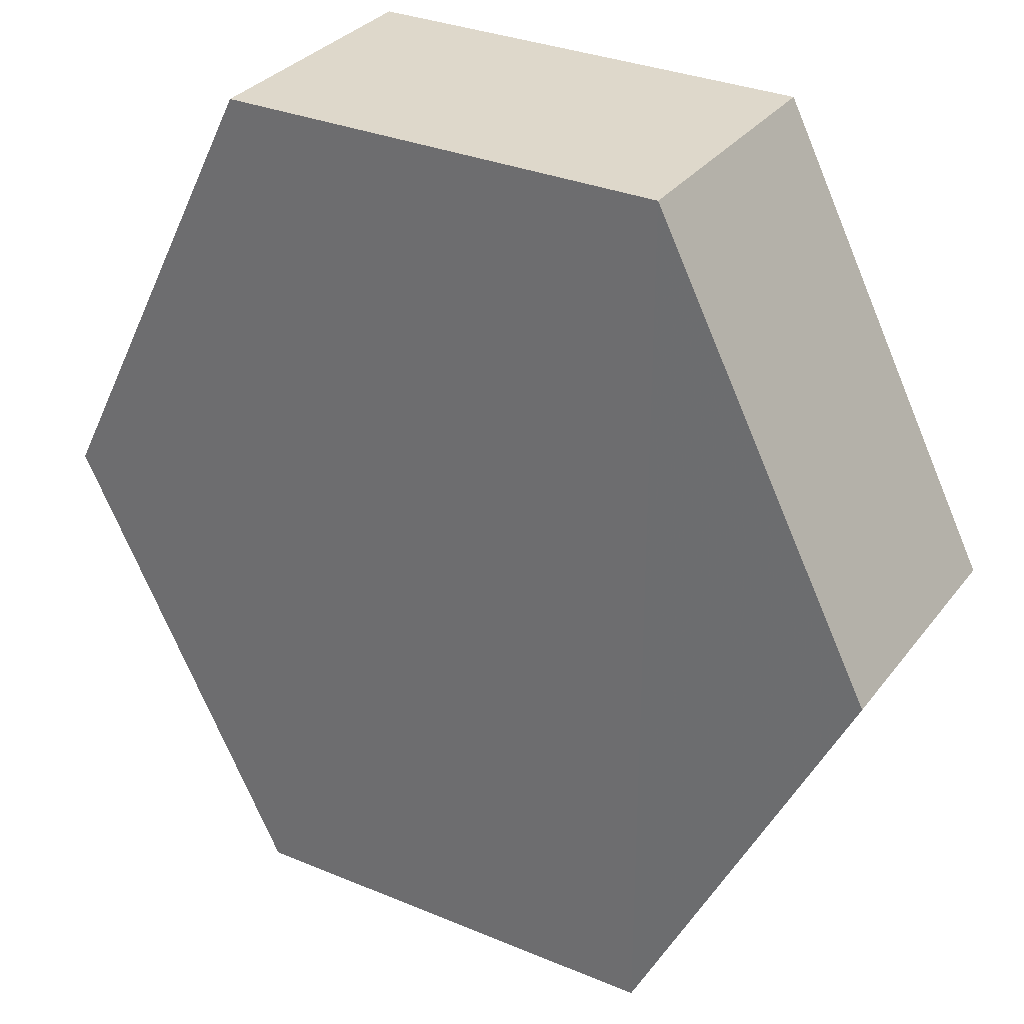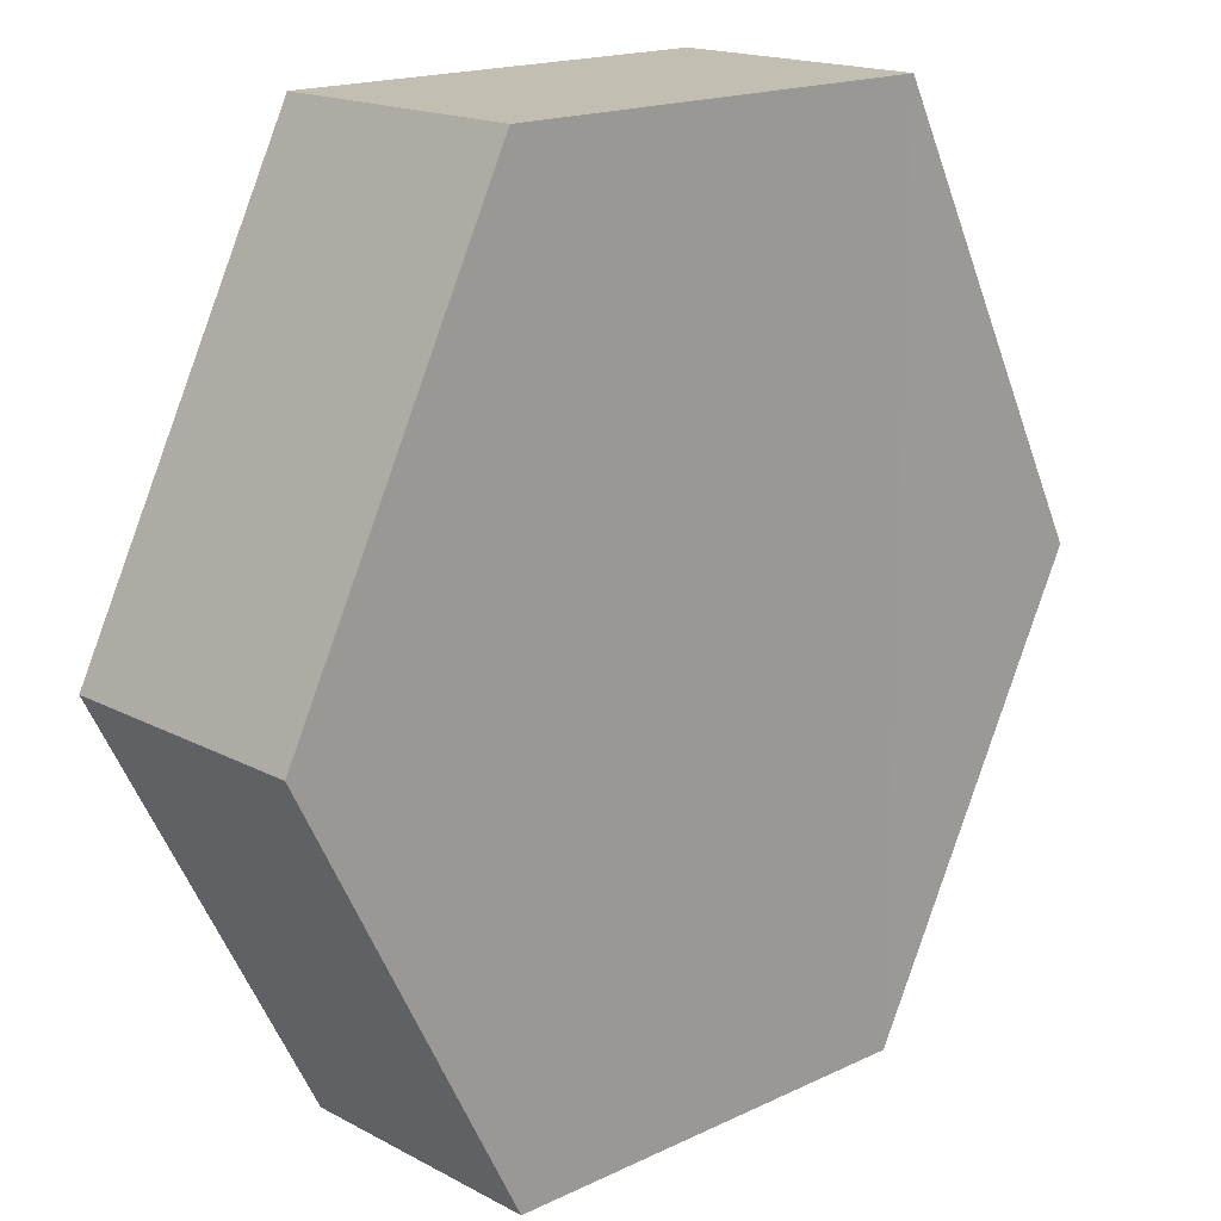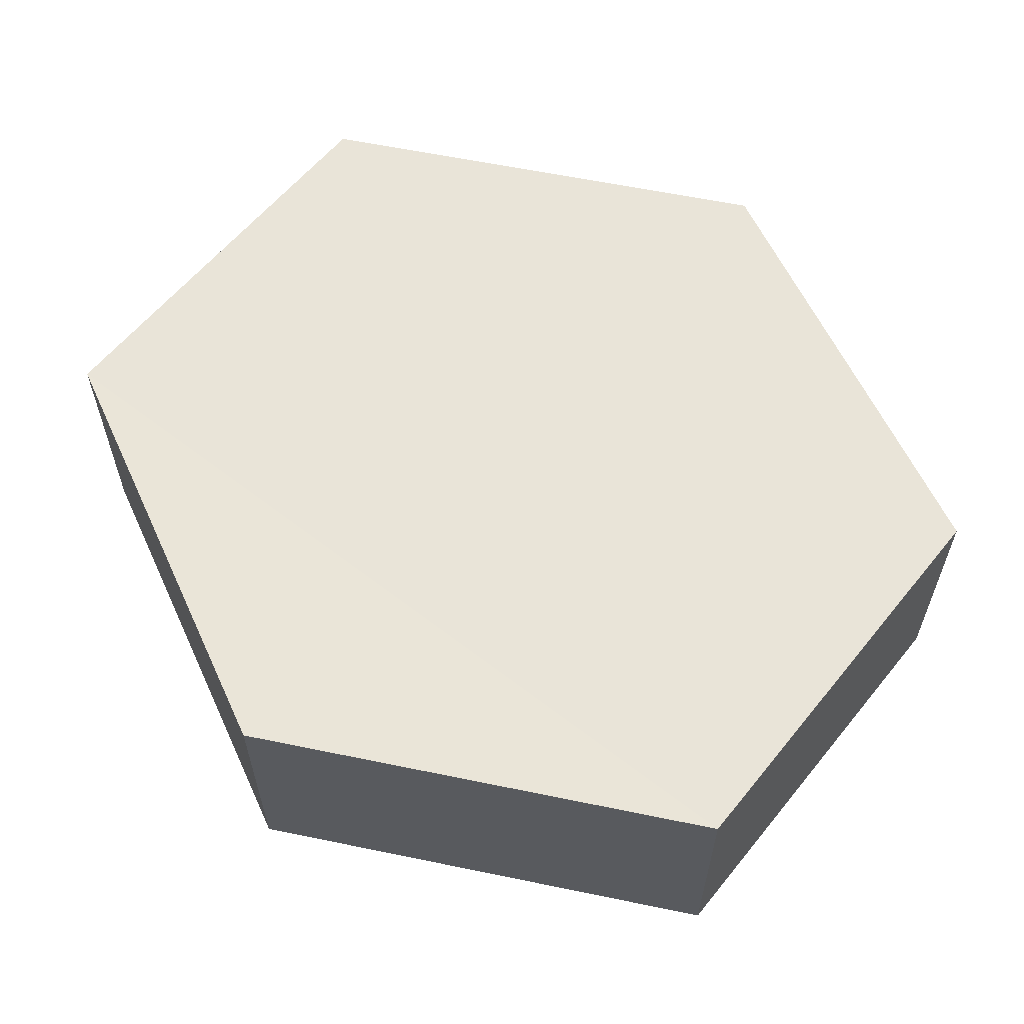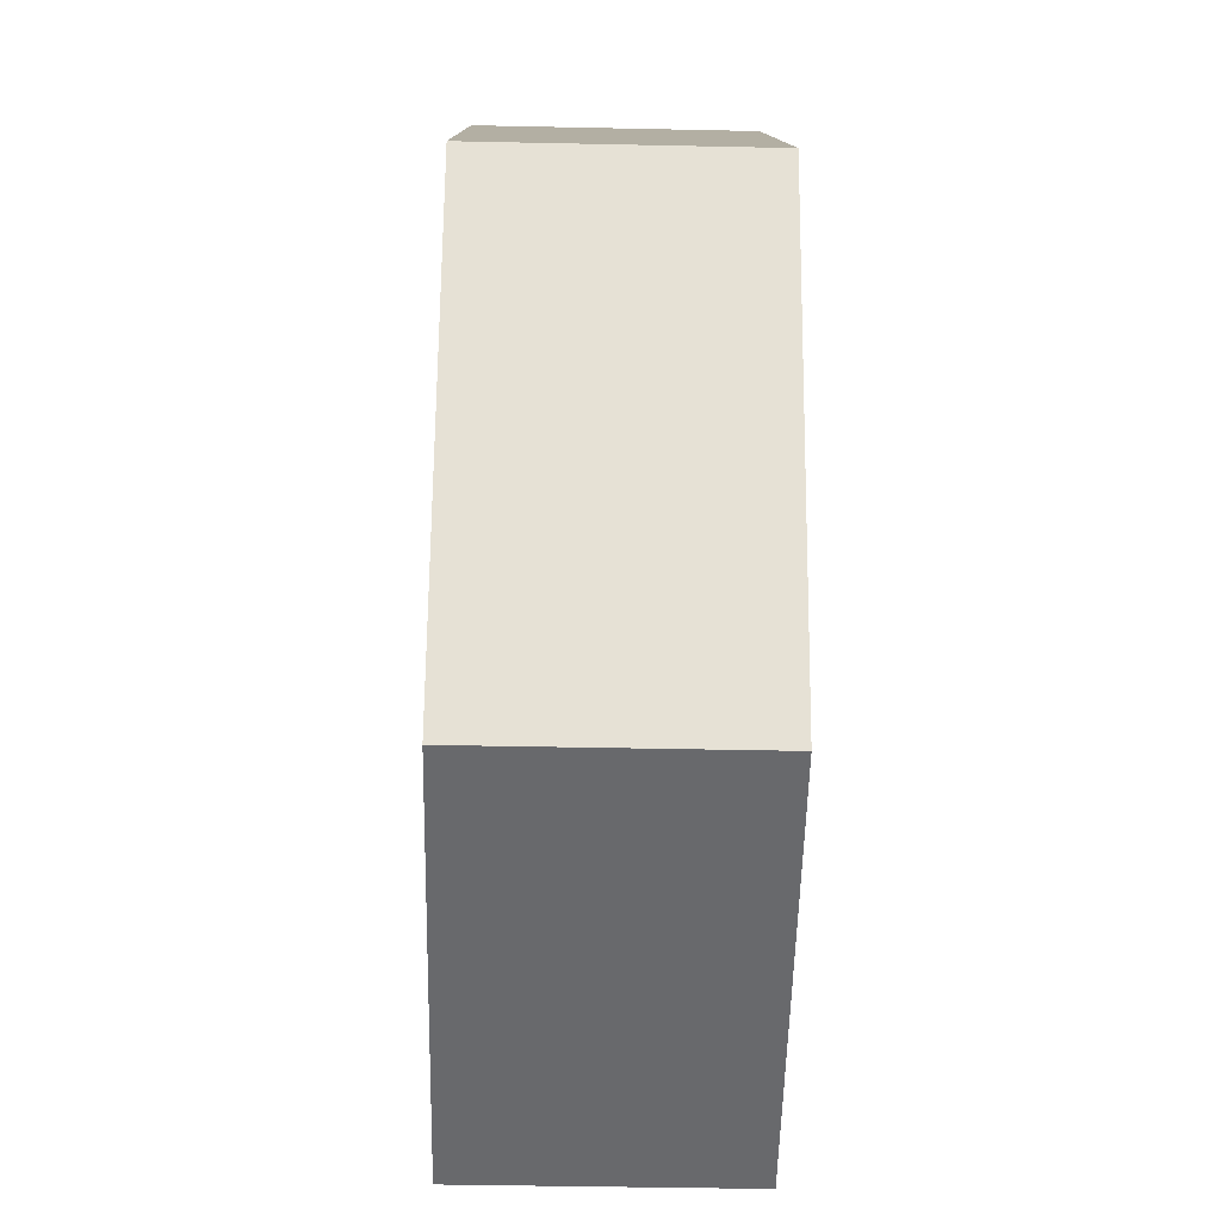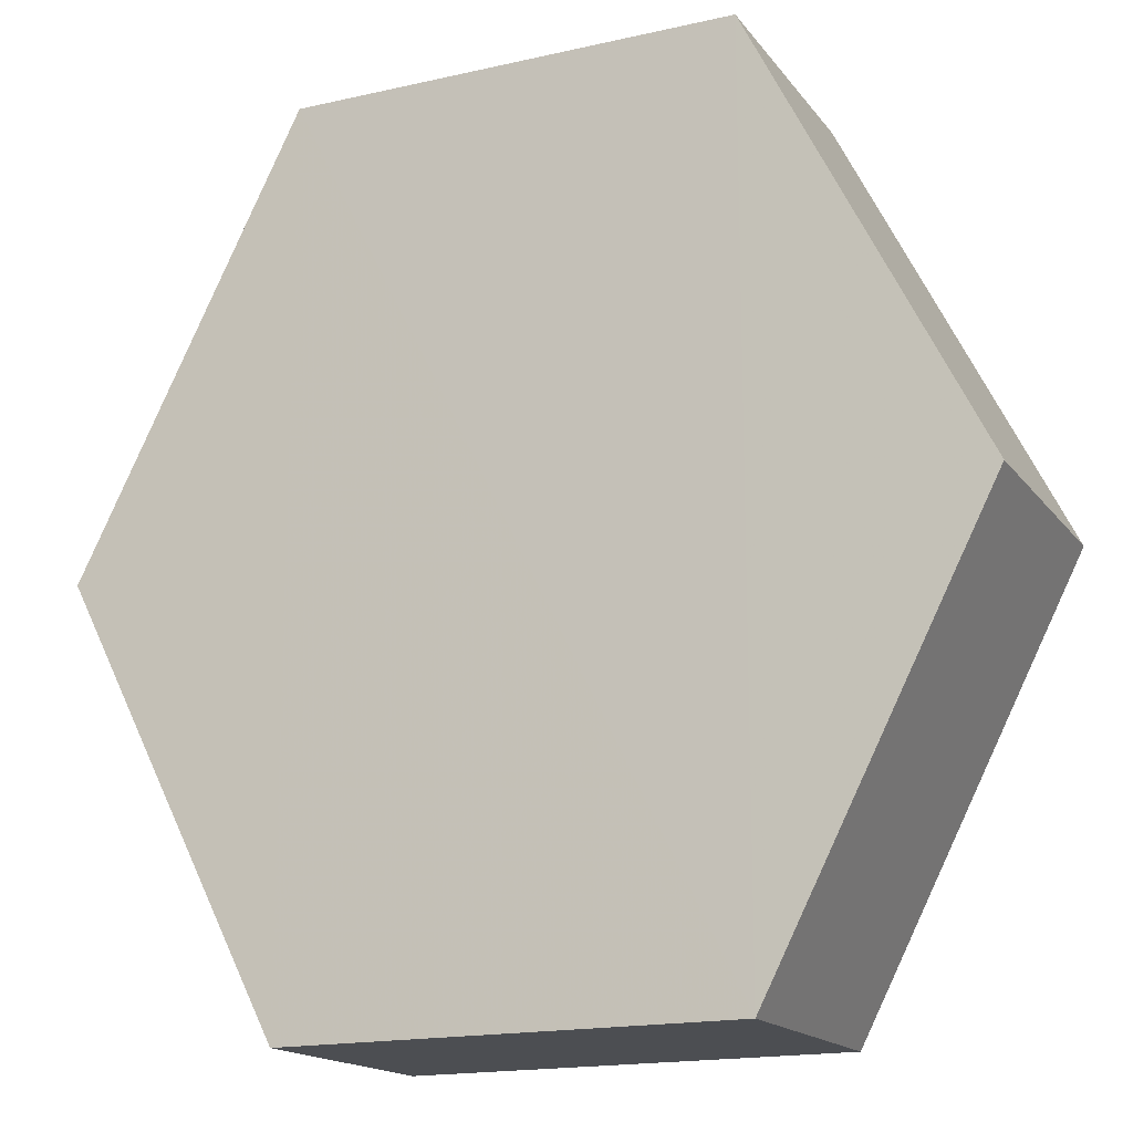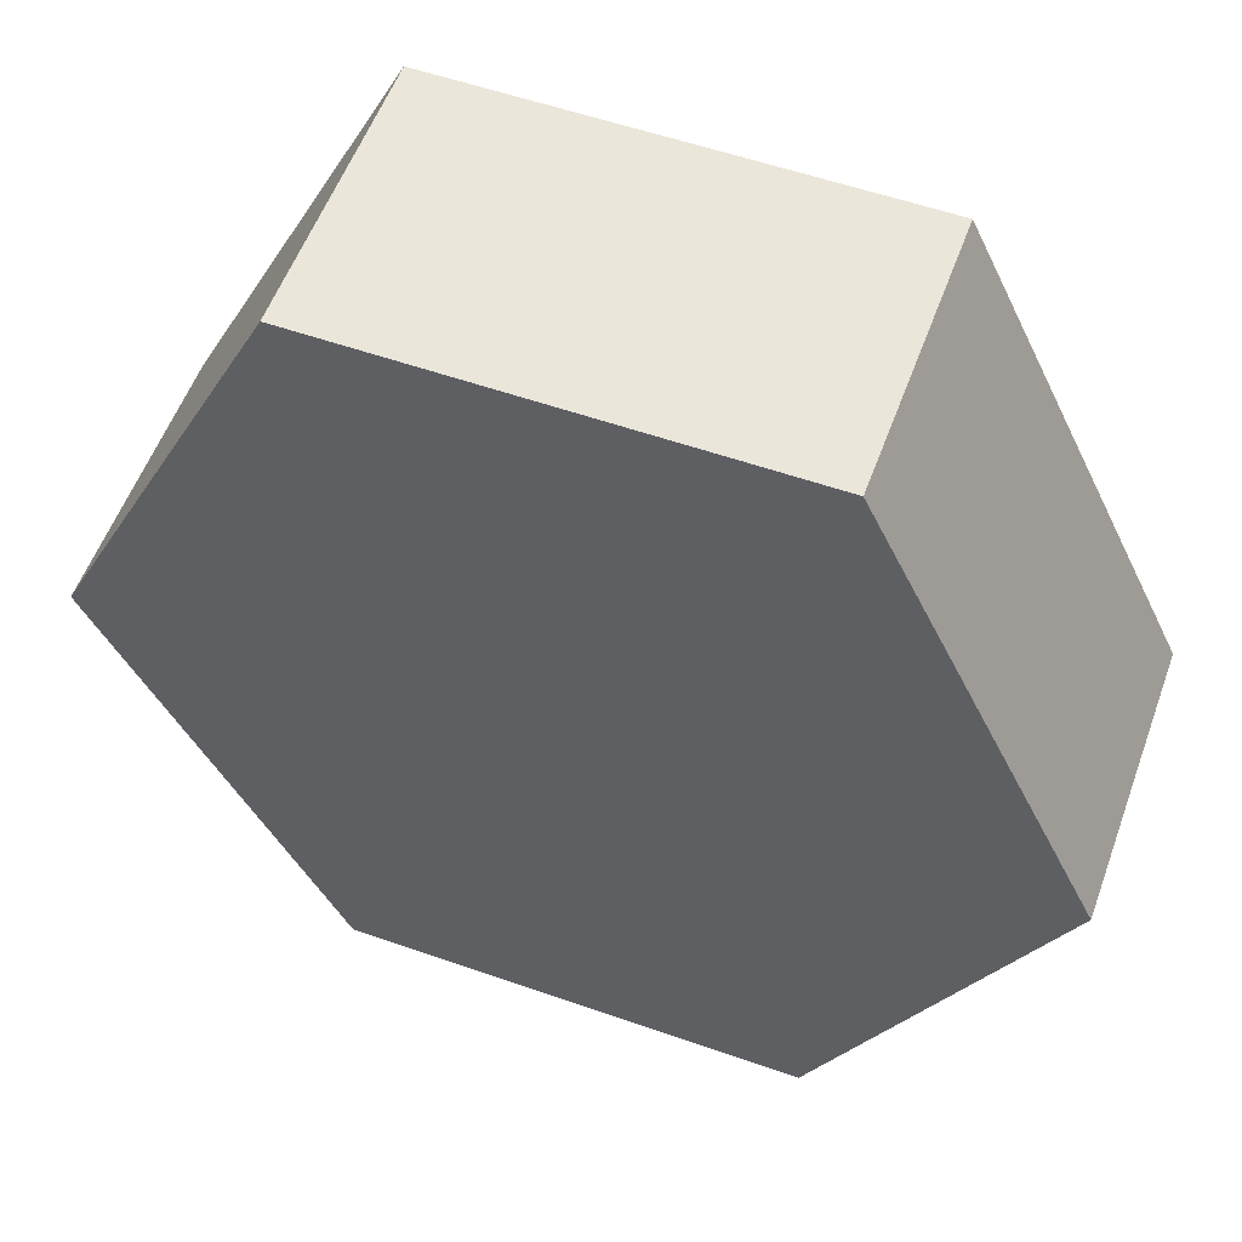
<metadata>
{"format":"obj","ext":"obj","renderer":"f3d","projection":"perspective","resolution":1024,"background":"white","views":[{"elev":31.4,"azim":30.7,"up":"+Y"},{"elev":17.4,"azim":136.6,"up":"+Y"},{"elev":59.8,"azim":128.7,"up":"+Z"},{"elev":-52.6,"azim":-91.2,"up":"+Y"},{"elev":-16.8,"azim":24.2,"up":"+Y"},{"elev":55.3,"azim":-159.6,"up":"+Y"}]}
</metadata>
<code>
o 8773
v 2178 1875 9.224
v 2178 1875 9.212
v 2178 1875 9.212
v 2178 1875 9.212
v 2178 1875 9.212
v 2178 1875 9.212
v 2178 1875 9.224
v 2178 1875 9.212
v 2178 1875 9.224
v 2178 1875 9.212
v 2178 1875 9.212
v 2178 1875 9.212
v 2178 1875 9.212
v 2178 1875 9.212
v 2178 1875 9.212
v 2178 1875 9.212
v 2178 1875 9.212
v 2178 1875 9.224
v 2178 1875 9.224
v 2178 1875 9.224
v 2178 1875 9.224
v 2178 1875 9.224
v 2178 1875 9.224
v 2178 1875 9.224
v 2178 1875 9.212
v 2178 1875 9.224
v 2178 1875 9.224
v 2178 1875 9.224
v 2178 1875 9.212
v 2178 1875 9.224
v 2178 1875 9.224
v 2178 1875 9.224
f 1 2 3
f 4 2 5
f 6 7 4
f 8 9 6
f 7 10 11
f 12 11 10
f 13 10 14
f 8 15 13
f 16 1 13
f 17 18 16
f 15 19 20
f 21 19 22
f 23 12 21
f 24 25 23
f 24 1 26
f 27 15 26
f 28 29 27
f 26 30 31
f 12 30 32
f 7 32 30

</code>
